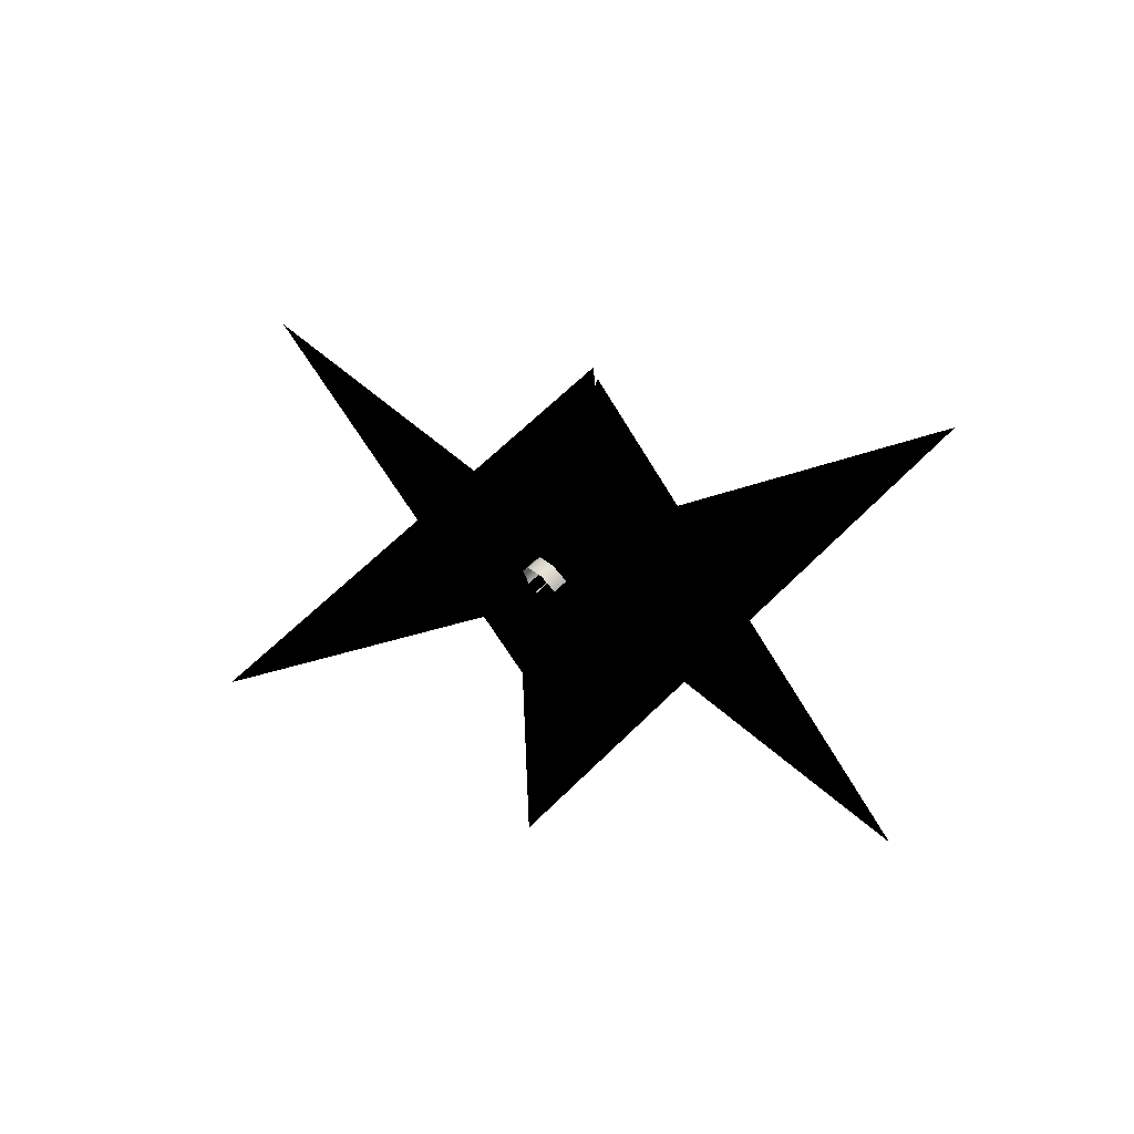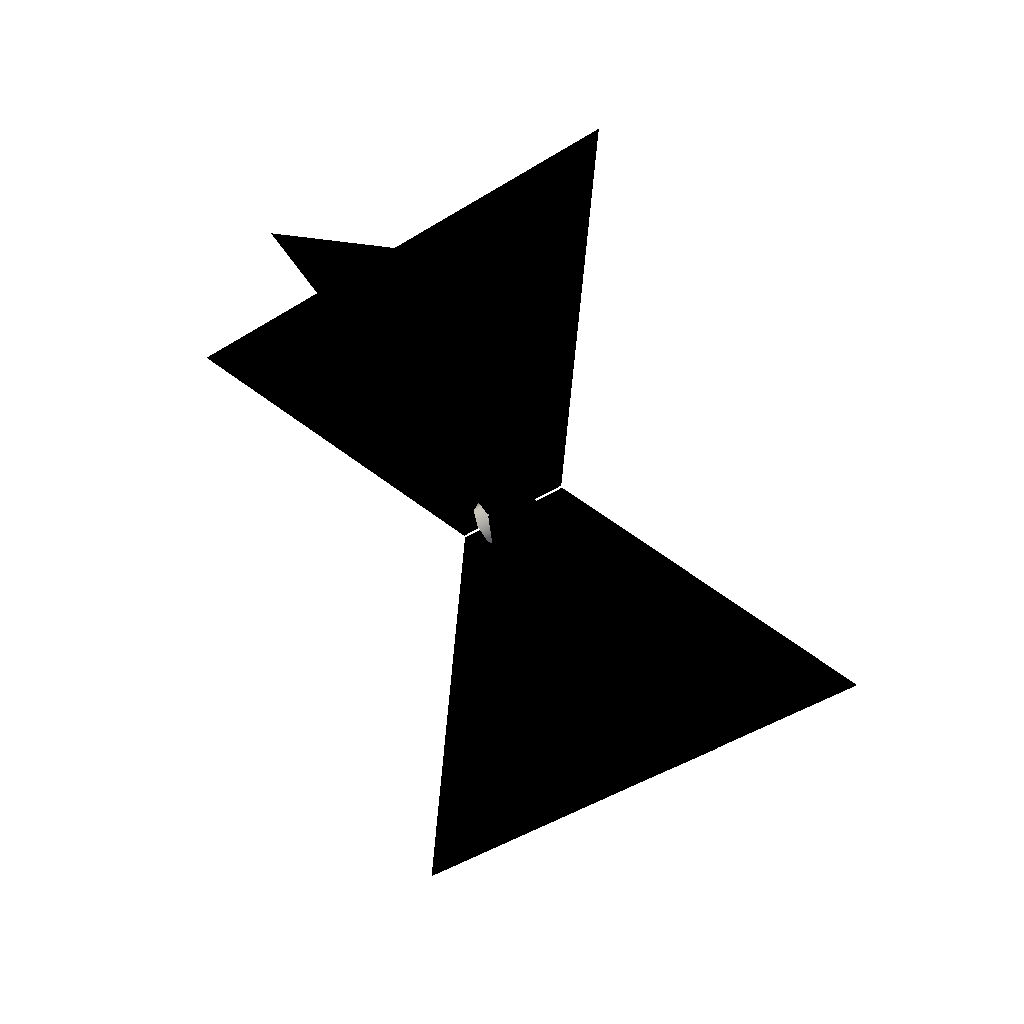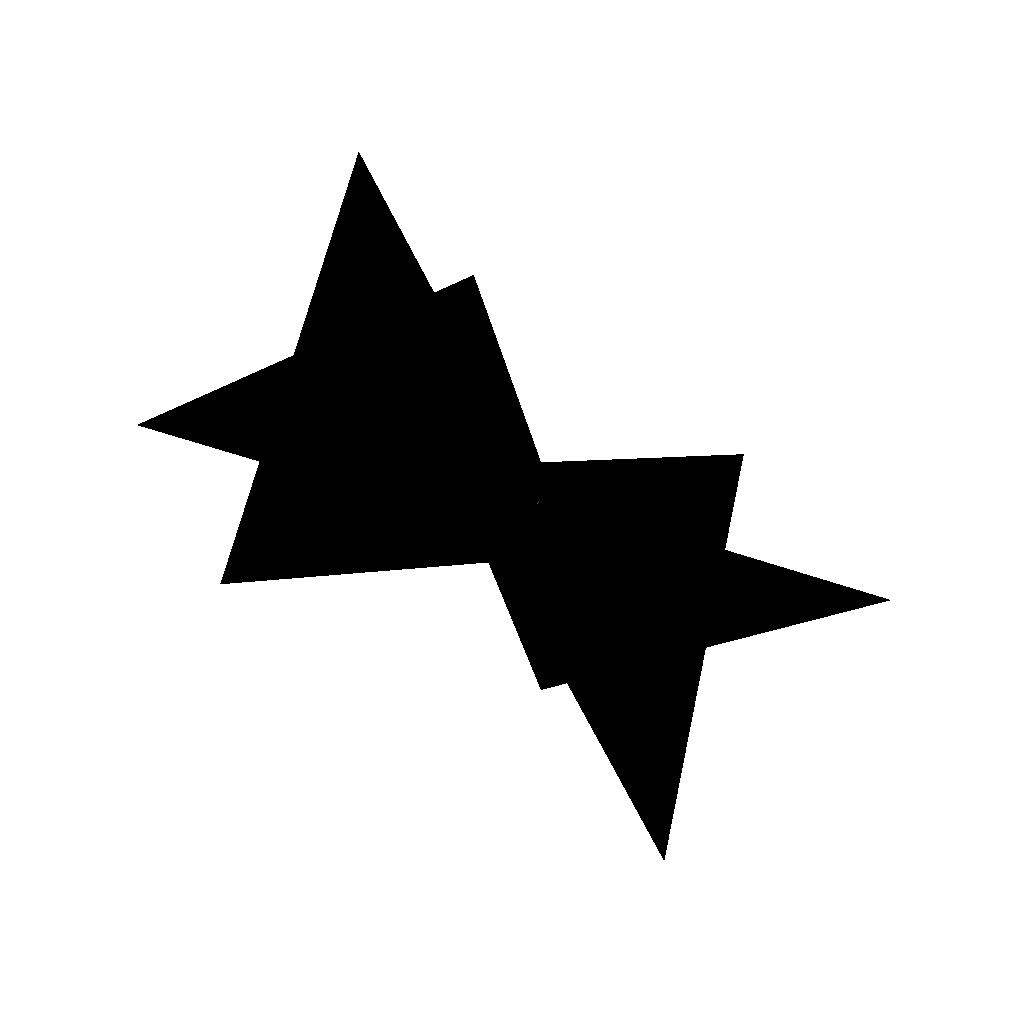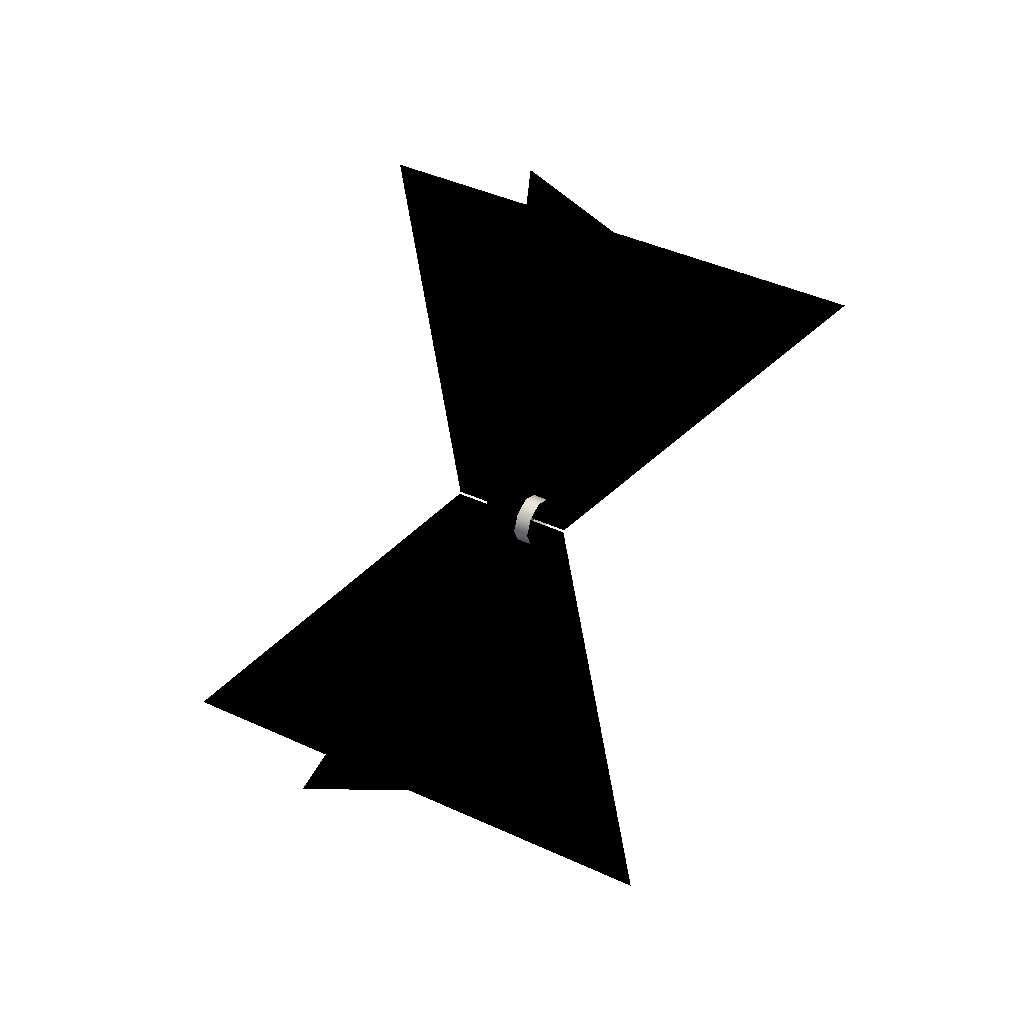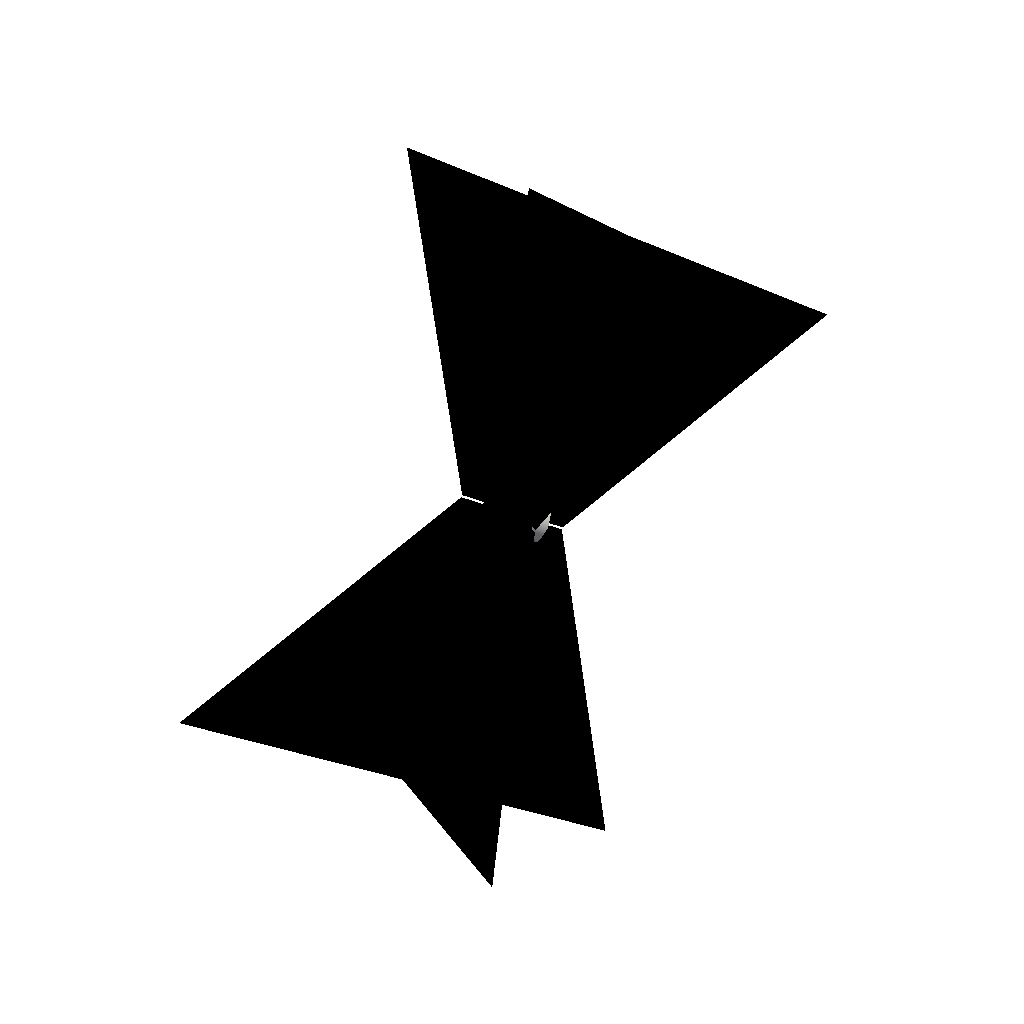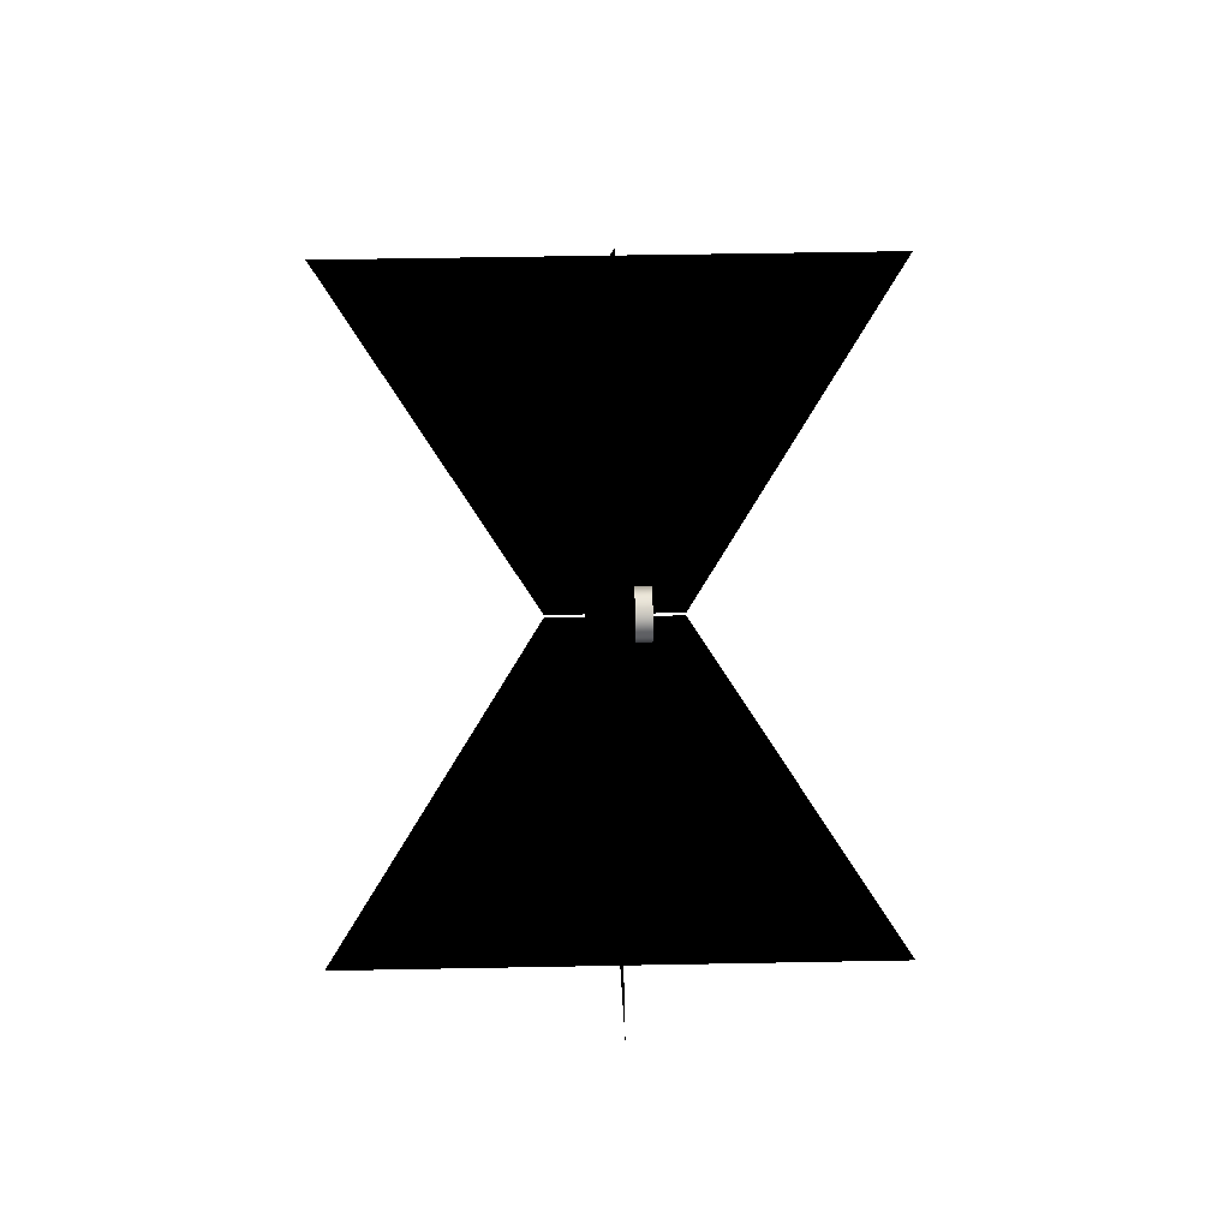
<metadata>
{"format":"obj","ext":"obj","renderer":"f3d","projection":"perspective","resolution":1024,"background":"white","views":[{"elev":64.7,"azim":-44.9,"up":"+Y"},{"elev":-47.5,"azim":35.0,"up":"+Y"},{"elev":59.3,"azim":102.2,"up":"+Y"},{"elev":41.8,"azim":-150.8,"up":"+Y"},{"elev":-30.6,"azim":147.7,"up":"+Z"},{"elev":51.1,"azim":178.8,"up":"+Y"}]}
</metadata>
<code>
v 5351 854.2 -1076
v 5351 854.2 -1072
v 5351 851.1 -1075
v 5351 857.3 -1075
v 5351 858.5 -1072
v 5351 857.3 -1069
v 5351 854.2 -1067
v 5351 854.2 -1072
v 5351 851.1 -1069
v 5351 849.9 -1072
v 5351 851.1 -1075
v 5348 851.1 -1069
v 5351 849.9 -1072
v 5351 851.1 -1069
v 5348 849.9 -1072
v 5351 851.1 -1075
v 5348 851.1 -1075
v 5351 851.1 -1069
v 5348 854.2 -1067
v 5348 851.1 -1069
v 5351 854.2 -1067
v 5348 857.3 -1069
v 5351 857.3 -1069
v 5348 858.5 -1072
v 5351 858.5 -1072
v 5348 857.3 -1075
v 5351 857.3 -1075
v 5351 857.3 -1075
v 5348 854.2 -1076
v 5348 857.3 -1075
v 5351 854.2 -1076
g polygon0
f 1 2 3
f 1 4 2
f 2 5 6
f 2 4 5
f 7 8 6
f 7 9 8
f 10 8 9
f 10 11 8
f 12 13 14
f 12 15 13
f 15 16 13
f 15 17 16
f 18 19 20
f 18 21 19
f 21 22 19
f 21 23 22
f 23 24 22
f 23 25 24
f 26 25 27
f 26 24 25
f 28 29 30
f 28 31 29
f 17 31 16
f 17 29 31
v 5358 856.6 -1074
v 5351 858.2 -1072
v 5351 857 -1074
v 5358 857.6 -1072
v 5358 854.2 -1072
v 5358 856.6 -1069
v 5358 854.2 -1068
v 5351 854.2 -1068
v 5351 851.4 -1069
v 5358 854.2 -1075
v 5358 856.6 -1074
v 5351 857 -1074
v 5358 851.8 -1074
v 5358 850.8 -1072
v 5351 851.4 -1074
v 5351 850.2 -1072
v 5351 857 -1069
v 5351 854.2 -1076
v 5358 851.8 -1069
g polygon1
f 32 33 34
f 32 35 33
f 36 35 32
f 36 37 35
f 38 37 36
f 38 39 37
f 40 39 38
f 41 42 43
f 41 36 42
f 44 36 41
f 44 45 36
f 46 45 44
f 46 47 45
f 48 37 39
f 48 35 37
f 33 35 48
f 49 41 43
f 49 44 41
f 46 44 49
f 50 45 47
f 50 36 45
f 38 36 50
f 40 50 47
f 40 38 50
v 5352 854.2 -1075
v 5356 851 -1072
v 5352 851 -1072
v 5356 854.2 -1075
v 5352 857.4 -1072
v 5356 854.2 -1068
v 5356 857.4 -1072
v 5352 854.2 -1068
v 5351 854.2 -1072
v 5354 854.2 -1072
v 5351 853.4 -1072
v 5351 853.4 -1072
v 5351 854.2 -1071
v 5351 854.2 -1071
v 5351 855.1 -1072
v 5351 855.1 -1072
v 5351 854.2 -1072
g polygon2
f 51 52 53
f 51 54 52
f 55 56 57
f 55 58 56
f 59 60 61
f 62 60 63
f 64 60 65
f 66 60 67
v 5353 853.2 -1071
v 5356 851 -1072
v 5356 853.2 -1071
v 5352 851 -1072
v 5353 855.3 -1073
v 5356 857.4 -1072
v 5356 855.3 -1073
v 5352 857.4 -1072
v 5353 853.2 -1071
v 5356 854.2 -1068
v 5352 854.2 -1068
v 5356 853.2 -1071
v 5352 854.2 -1075
v 5356 855.3 -1073
v 5356 854.2 -1075
v 5353 855.3 -1073
v 5356 853.2 -1071
v 5356 855.3 -1073
v 5356 854.2 -1068
v 5356 857.4 -1072
v 5356 854.2 -1068
v 5356 855.3 -1073
v 5353 853.2 -1071
v 5352 854.2 -1068
v 5353 855.3 -1073
v 5352 857.4 -1072
v 5353 855.3 -1073
v 5352 854.2 -1068
v 5356 854.2 -1075
v 5356 855.3 -1073
v 5356 851 -1072
v 5356 853.2 -1071
v 5356 851 -1072
v 5356 855.3 -1073
v 5352 854.2 -1075
v 5352 851 -1072
v 5353 855.3 -1073
v 5353 853.2 -1071
v 5353 855.3 -1073
v 5352 851 -1072
g polygon3
f 68 69 70
f 68 71 69
f 72 73 74
f 72 75 73
f 76 77 78
f 76 79 77
f 80 81 82
f 80 83 81
f 84 85 86
f 87 88 89
f 90 91 92
f 93 94 95
f 96 97 98
f 99 100 101
f 102 103 104
f 105 106 107
v 5354 854.3 -1071
v 5354 860.2 -1001
v 5354 846.6 -1064
v 5354 892.5 -1033
v 5354 924.7 -1065
v 5354 854 -1072
v 5354 783.3 -1078
v 5354 846.3 -1064
v 5354 815.6 -1110
v 5354 847.8 -1142
v 5354 854.1 -1072
v 5399 815.9 -1110
v 5365 854.1 -1072
v 5354 815.9 -1110
v 5308 815.9 -1110
v 5354 854.4 -1071
v 5400 892.8 -1033
v 5365 854.4 -1071
v 5354 892.8 -1033
v 5308 892.7 -1033
v 5352 854.1 -1075
v 5356 850.9 -1072
v 5352 850.9 -1072
v 5356 854.1 -1075
v 5352 857.5 -1072
v 5356 854.3 -1068
v 5356 857.5 -1072
v 5352 854.3 -1068
v 5354 862 -1079
v 5354 861.7 -1079
v 5343 854.4 -1071
v 5343 854.1 -1072
g polygon4
f 108 109 110
f 108 111 109
f 112 111 108
f 113 114 115
f 113 116 114
f 117 116 113
f 118 119 120
f 118 121 119
f 122 121 118
f 123 124 125
f 123 126 124
f 127 126 123
f 128 129 130
f 128 131 129
f 132 133 134
f 132 135 133
f 108 136 112
f 113 137 117
f 123 138 127
f 118 139 122

</code>
